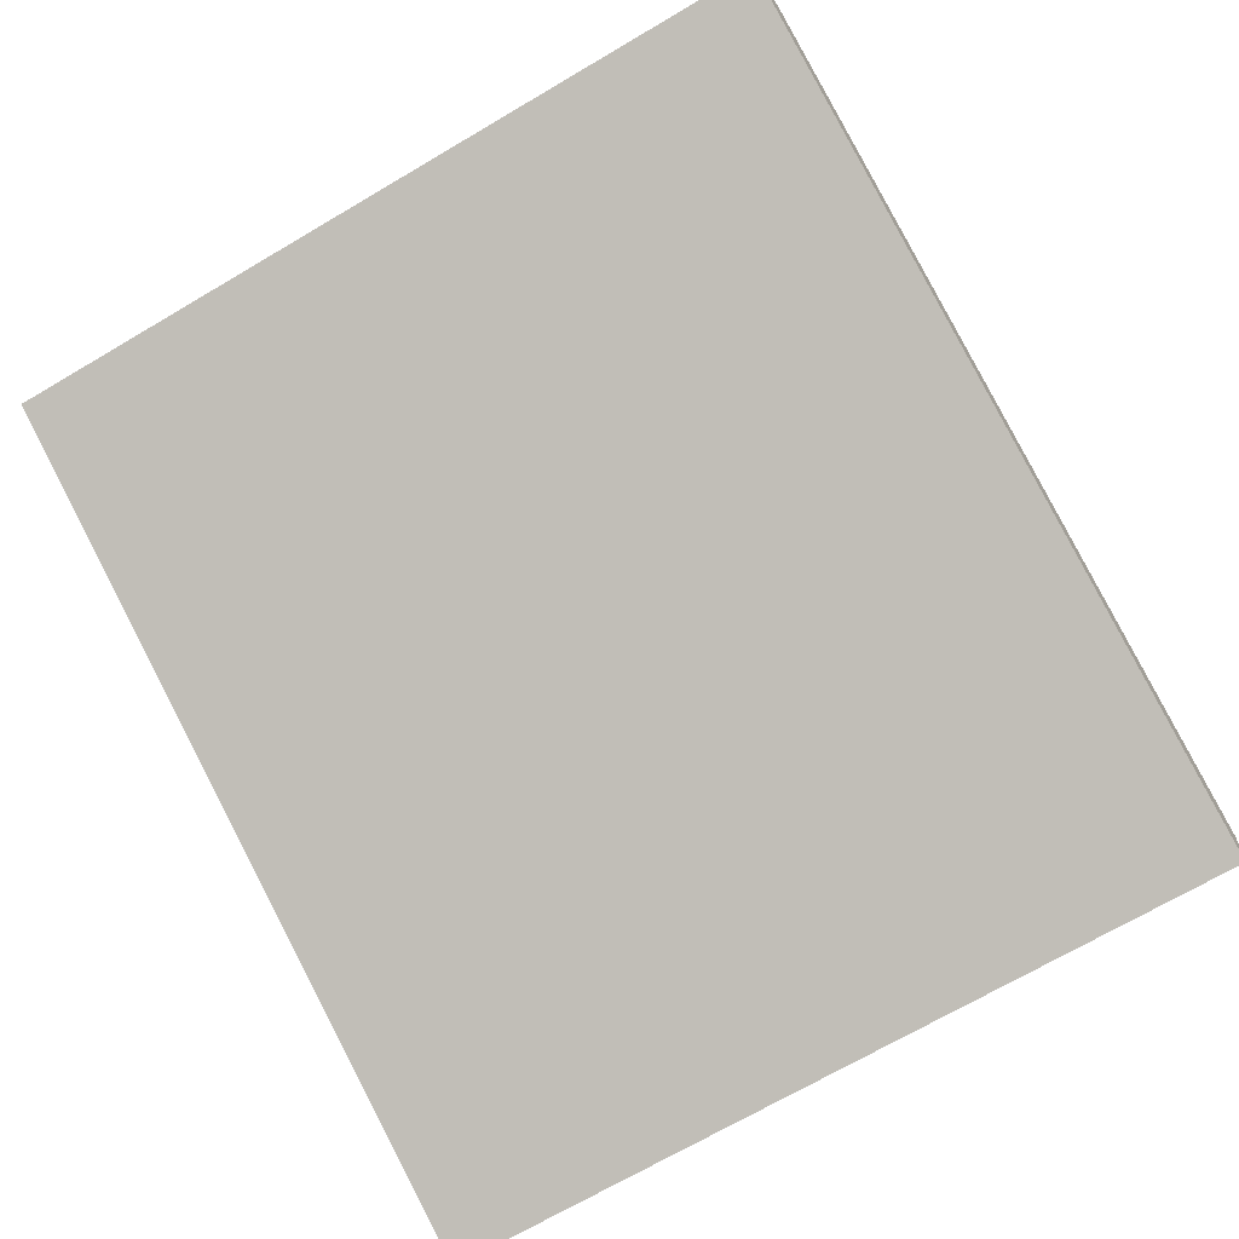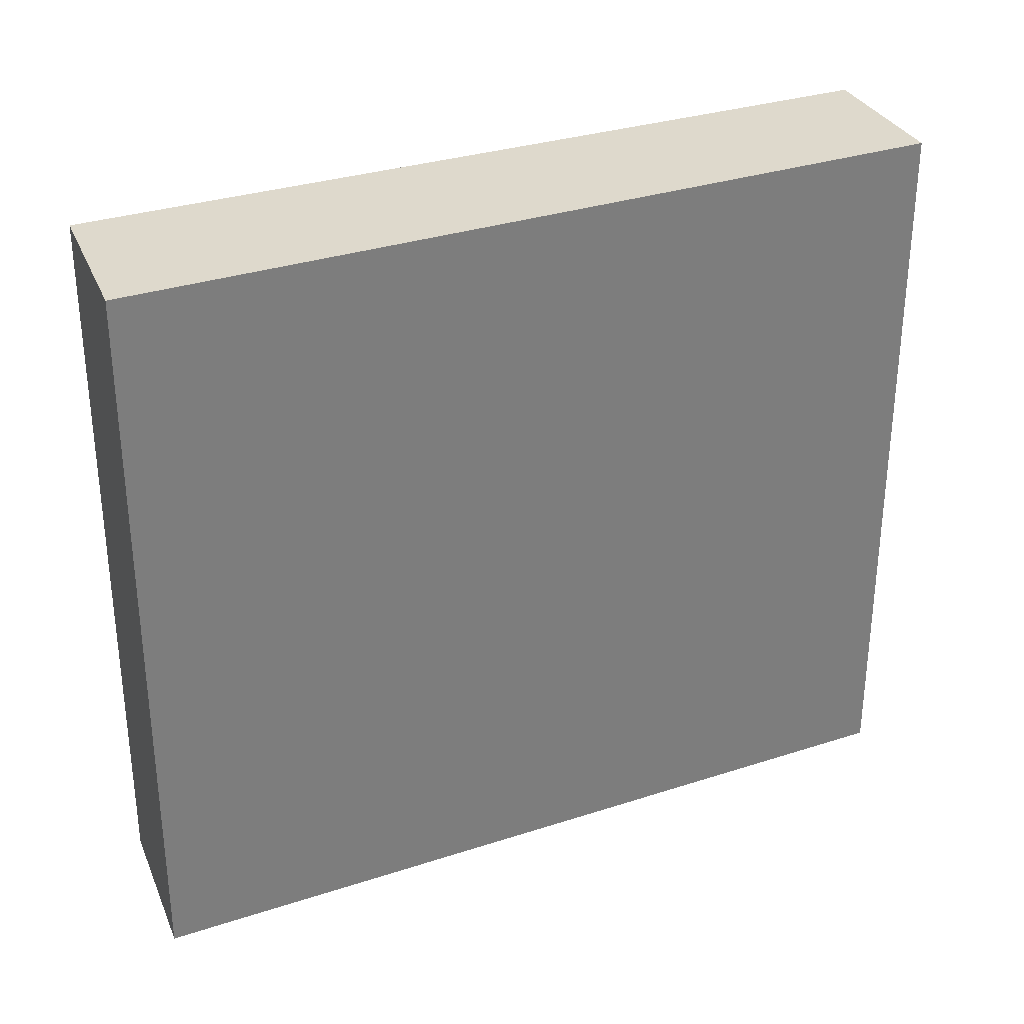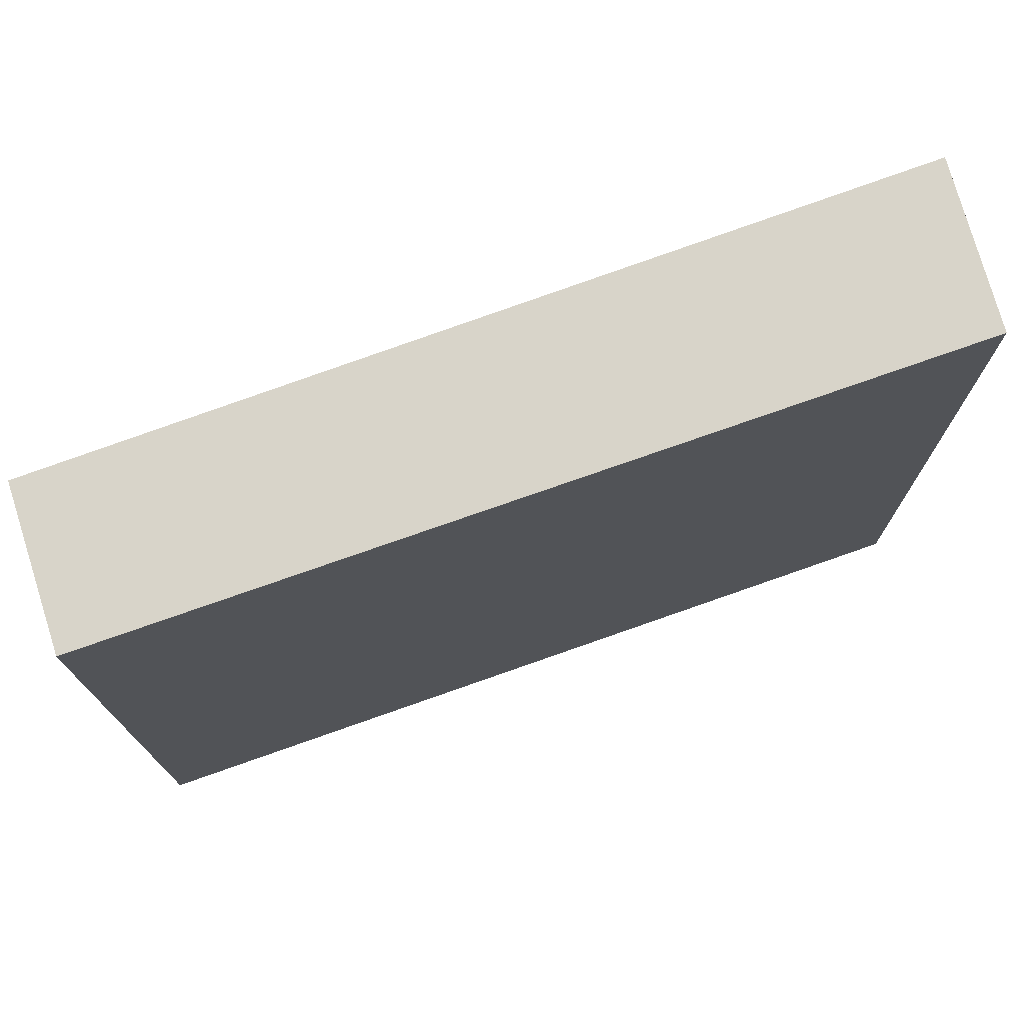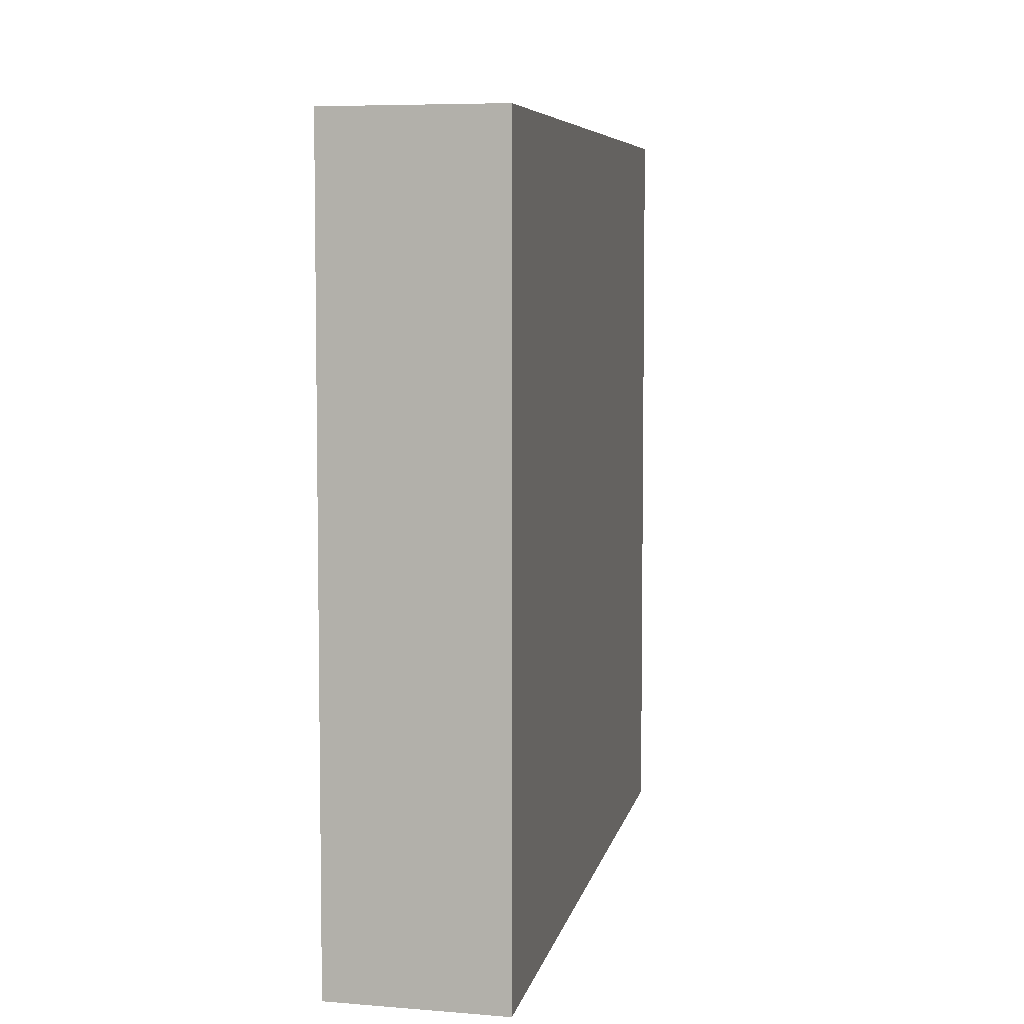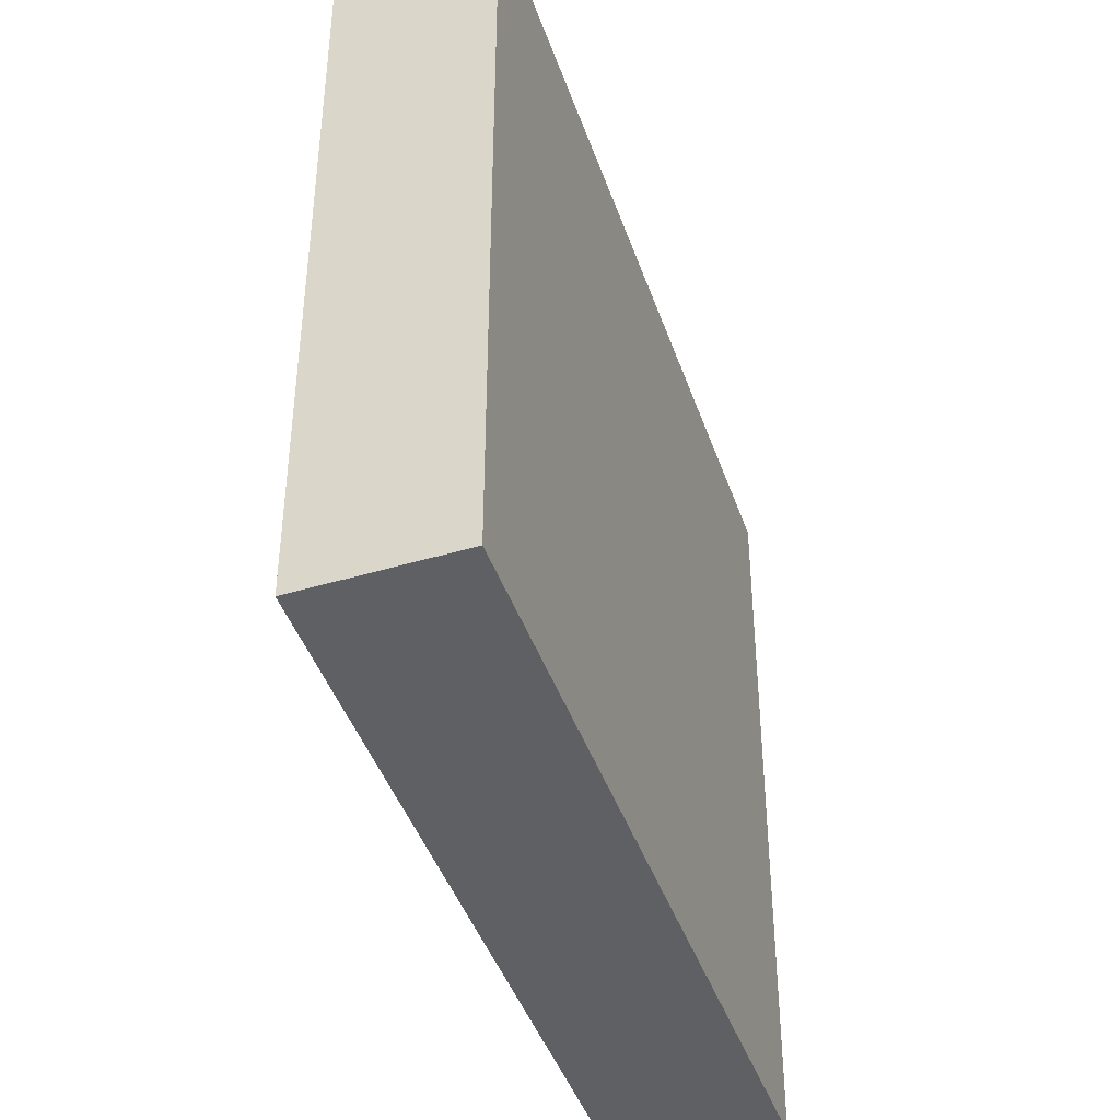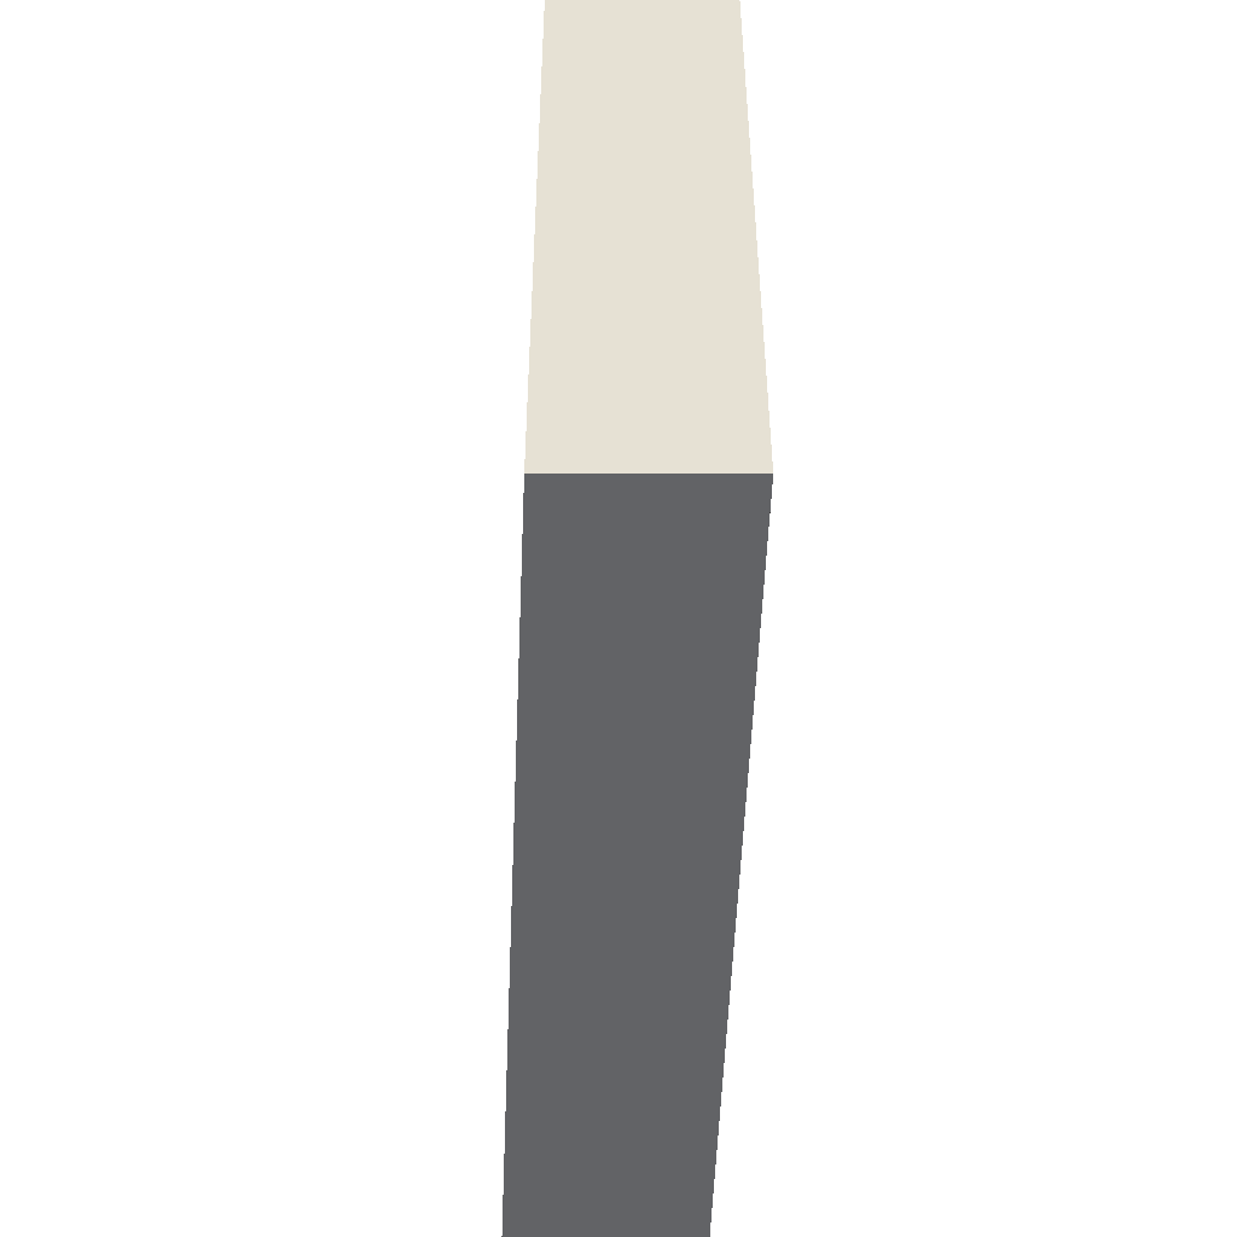
<metadata>
{"format":"obj","ext":"obj","renderer":"f3d","projection":"perspective","resolution":1024,"background":"white","views":[{"elev":-69.9,"azim":-59.5,"up":"+Z"},{"elev":-57.9,"azim":-180.0,"up":"+Z"},{"elev":75.4,"azim":4.6,"up":"+Y"},{"elev":6.2,"azim":125.0,"up":"+Y"},{"elev":-42.1,"azim":-47.8,"up":"+Y"},{"elev":-50.9,"azim":-67.9,"up":"+Y"}]}
</metadata>
<code>
v  4.532 4.104 -1.079
v  0 4.104 2.513e-16
v  0.325 4.104 0.795
v  4.216 4.104 -1.934
v  0.325 -4.868e-17 0.795
v  4.532 6.607e-17 -1.079
v  4.216 1.184e-16 -1.934
v  0 0 0
g defaultobject
f 1 2 3
f 2 1 4
f 5 1 3
f 1 5 6
f 6 4 1
f 4 6 7
f 7 2 4
f 2 7 8
f 8 3 2
f 3 8 5
f 8 6 5
f 6 8 7

</code>
